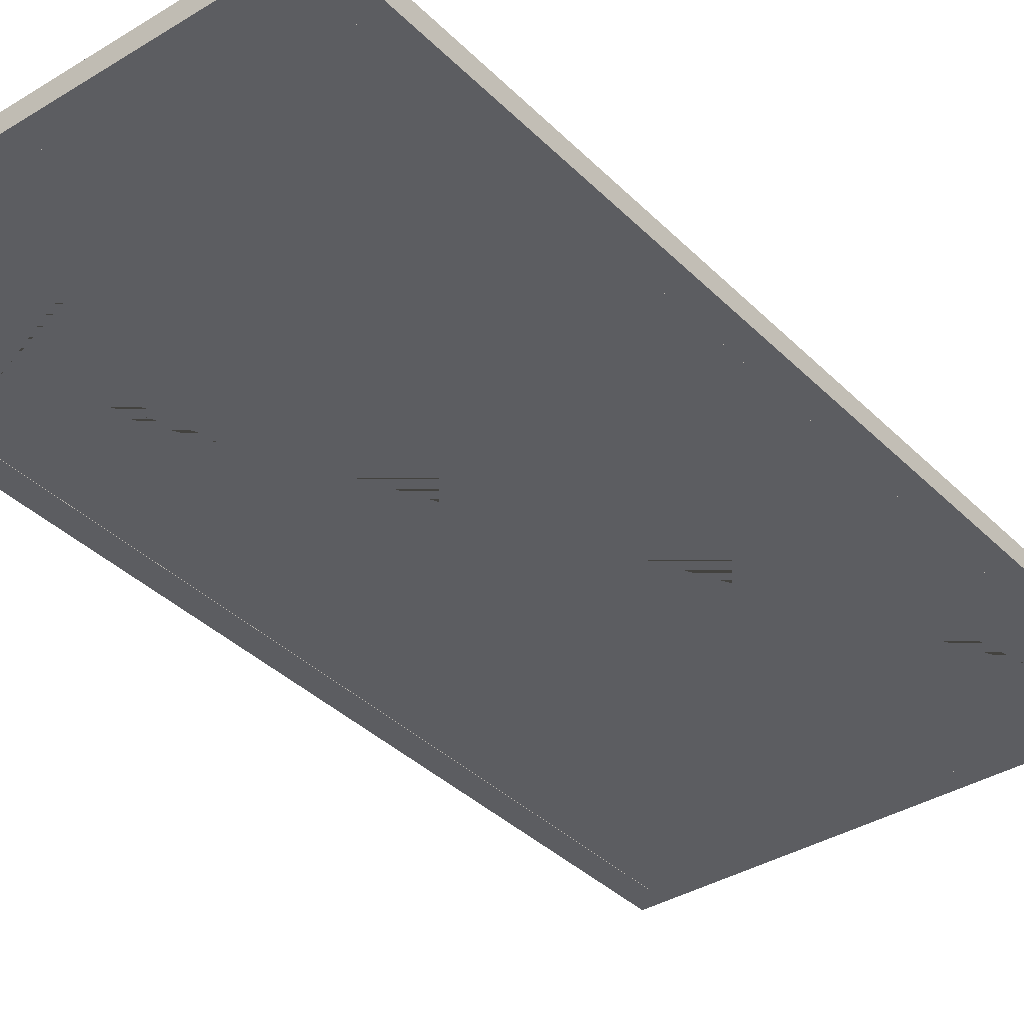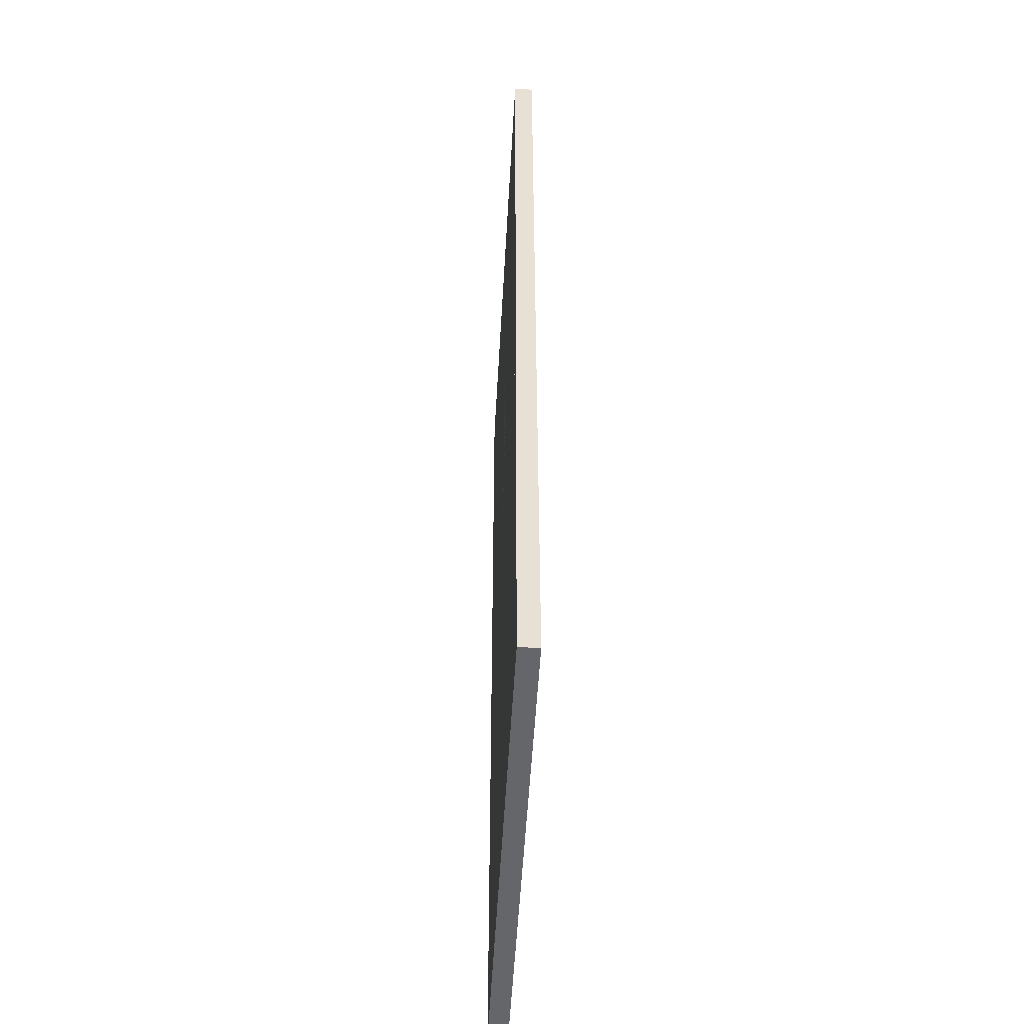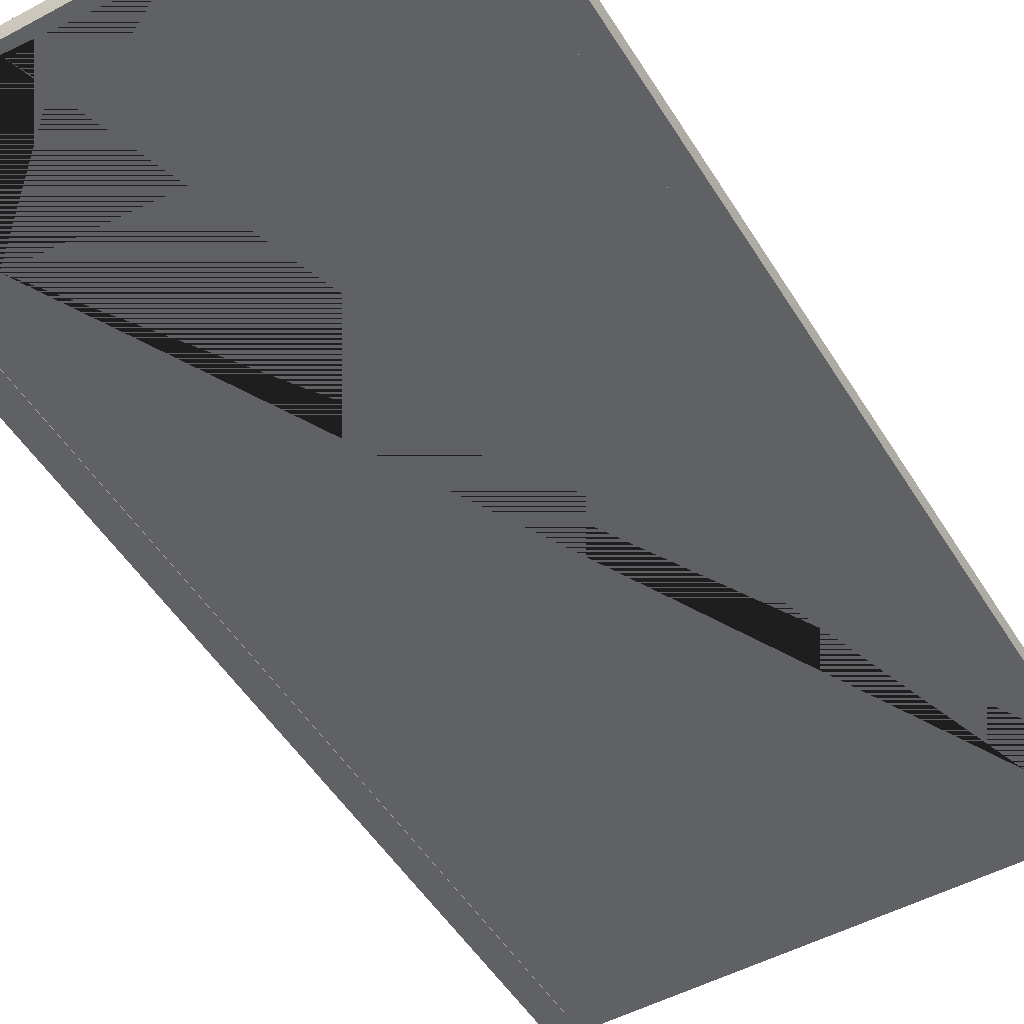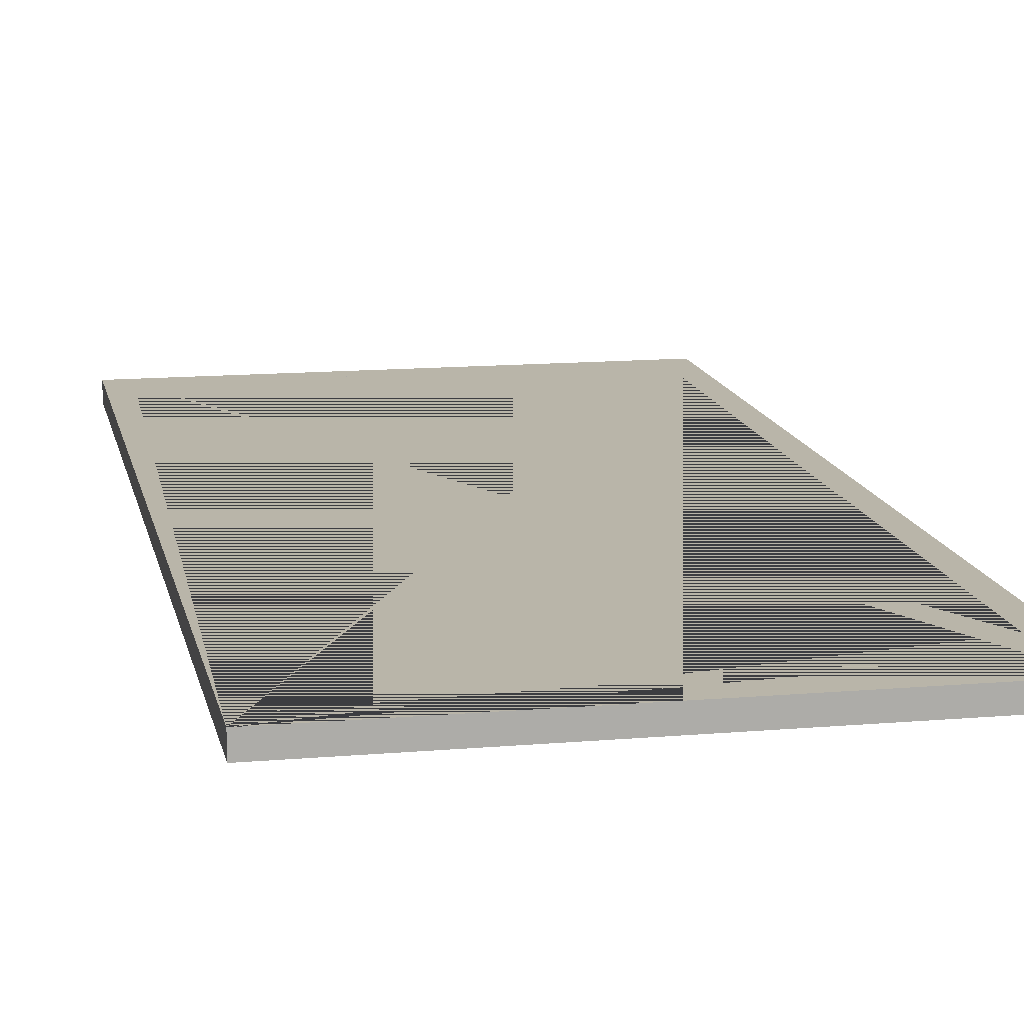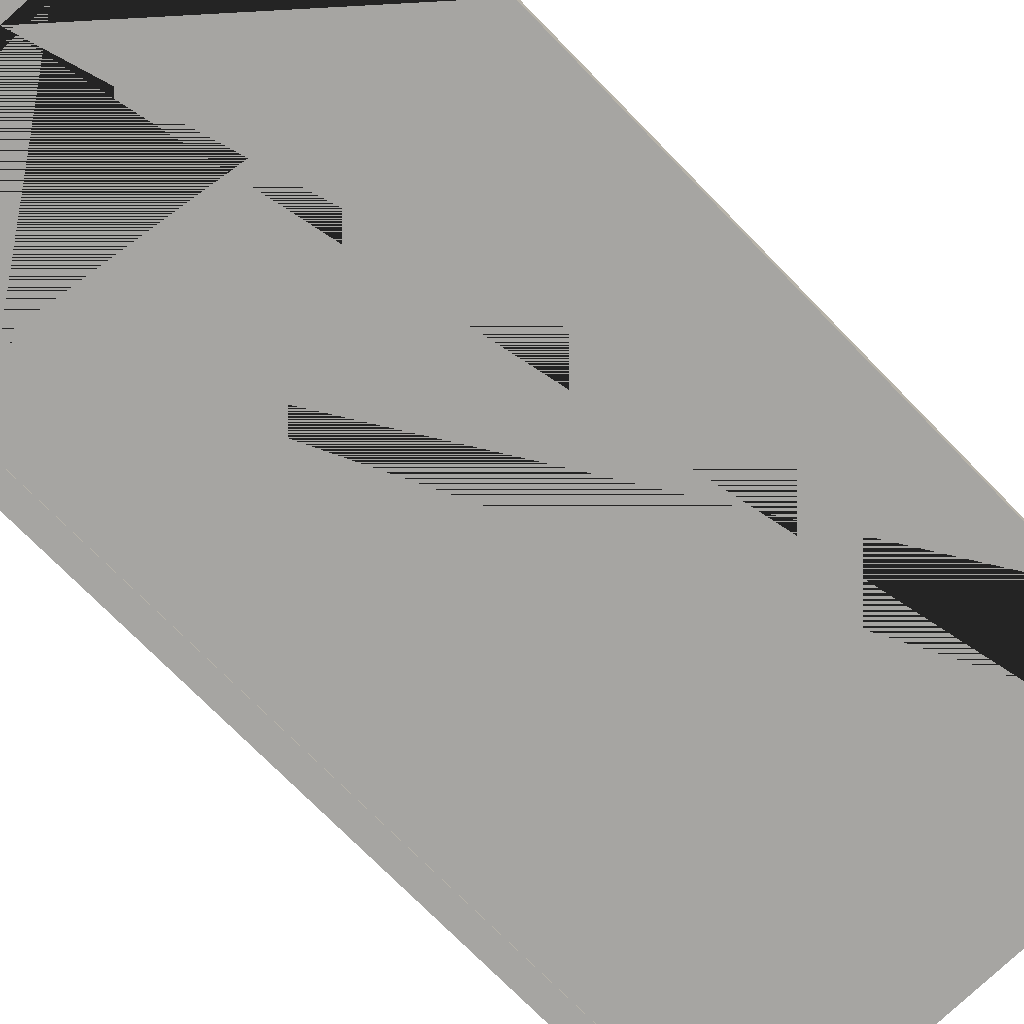
<metadata>
{"format":"obj","ext":"obj","renderer":"f3d","projection":"perspective","resolution":1024,"background":"white","views":[{"elev":-36.9,"azim":38.4,"up":"+Z"},{"elev":-51.7,"azim":86.9,"up":"+Y"},{"elev":-50.1,"azim":30.6,"up":"+Z"},{"elev":13.4,"azim":-11.2,"up":"+Z"},{"elev":-73.8,"azim":44.4,"up":"+Z"}]}
</metadata>
<code>
o Cube.011_Cube.013
v -0.5741 -0.00207 0.02
v -0.5741 1.998 0.02
v -0.5741 -0.00207 -0.02
v -0.5741 1.998 -0.02
v 0.4459 -0.00207 0.02
v 0.4459 1.998 0.02
v 0.4459 -0.00207 -0.02
v 0.4459 1.998 -0.02
v -0.5241 1.948 -0.02
v -0.5241 1.948 0.02
v -0.5241 0.04793 -0.02
v -0.5241 0.04793 0.02
v 0.3959 0.04793 -0.02
v 0.3959 0.04793 0.02
v 0.3959 1.948 -0.02
v 0.3959 1.948 0.02
v 0.3959 0.09597 0.02
v 0.3959 1.9 -0.02
v -0.5235 0.04793 0.02
v -0.5235 1.948 0.02
v -0.5235 0.04793 -0.02
v -0.5235 1.948 -0.02
v 0.3965 0.04793 0.02
v 0.3965 1.948 0.02
v 0.3965 0.04793 -0.02
v 0.3965 1.948 -0.02
f 1 2 4 3
f 3 4 9 11 13 18 8 7
f 7 8 6 5
f 5 17 14 12 1
f 3 7 5 1
f 8 4 2 6
f 13 14 17 16 15 18
f 12 11 9 10
f 8 18 15 9 4
f 1 12 10 16 17 5 6 2
f 11 12 14 13
f 15 16 10 9
f 19 20 22 21
f 21 22 26 25
f 25 26 24 23
f 23 24 20 19
f 21 25 23 19
f 26 22 20 24

</code>
